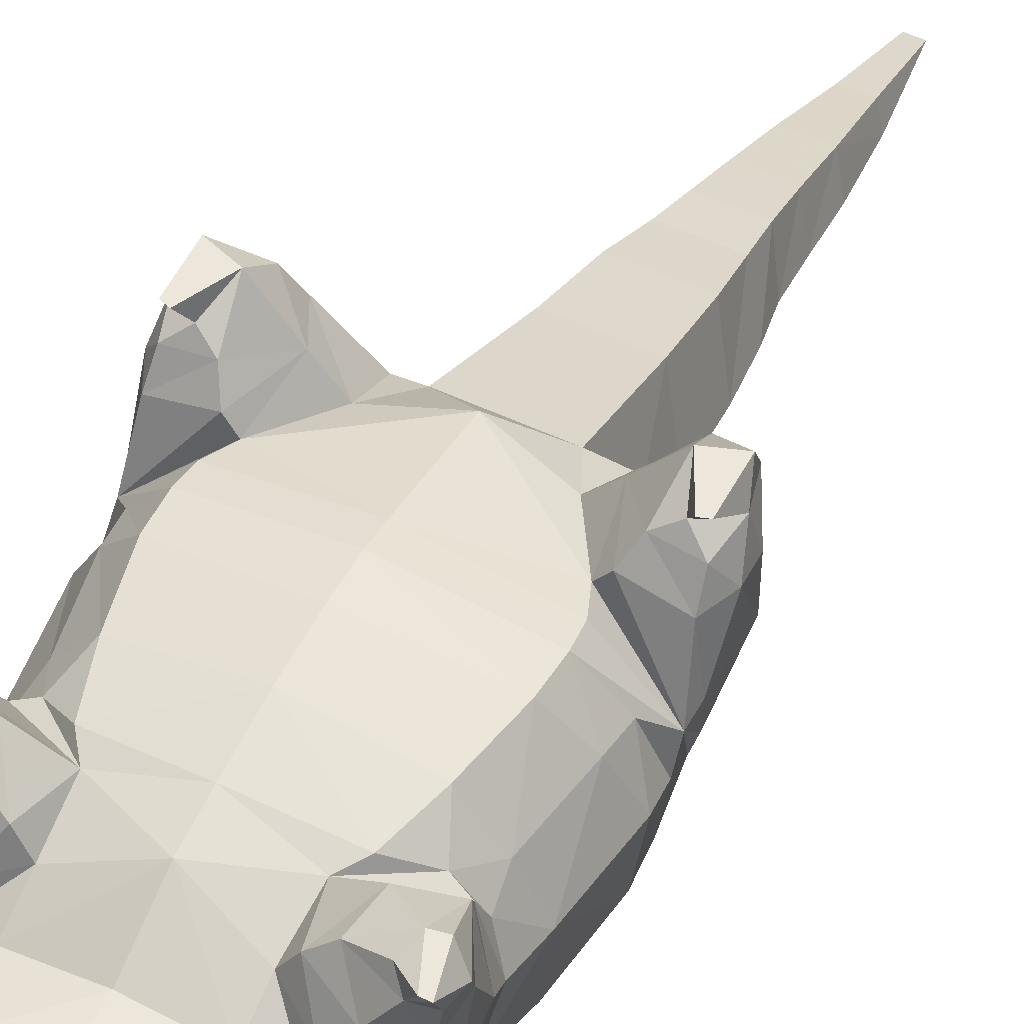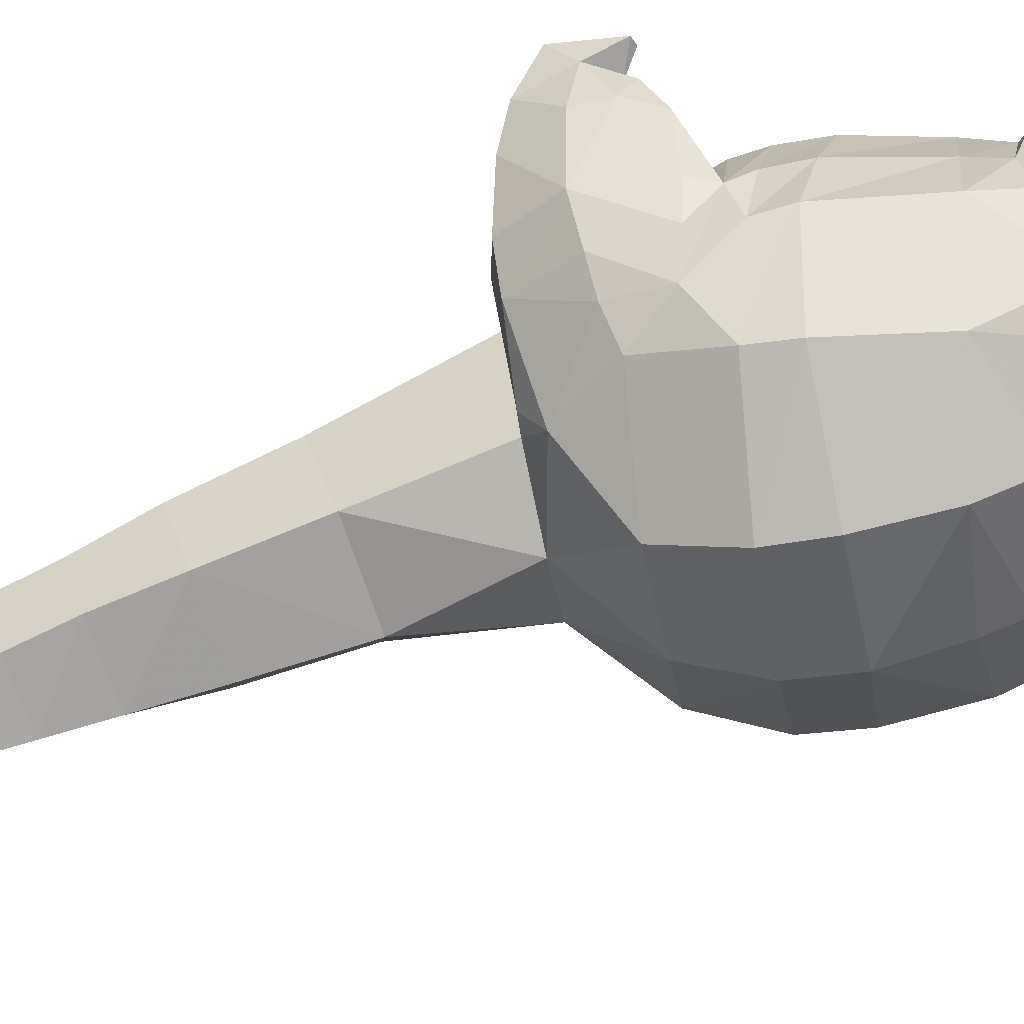
<metadata>
{"format":"obj","ext":"obj","renderer":"f3d","projection":"perspective","resolution":1024,"background":"white","views":[{"elev":53.2,"azim":-153.3,"up":"+Z"},{"elev":-35.5,"azim":99.4,"up":"+Z"}]}
</metadata>
<code>
o yadon
v -3.749 -1.676 -2.588
v -2.527 -1.188 -1.161
v -3.306 -1.301 -2.122
v 3.261 -1.295 -2.129
v 2.527 -1.188 -1.161
v 3.63 -1.676 -2.588
v 2.347 -3.98 -4.996
v 3.158 -2.961 -4.622
v 1.782 -2.974 -6.343
v 2.496 -1.738 -1.284
v 2.27 -2.319 -1.422
v 2.27 -2.319 -1.422
v 0 -2.9 -6.8
v 0.009766 -1.609 -7.238
v -1.483 -3.608 -1.777
v -1.483 -3.608 -1.777
v 0 -3.95 -1.45
v -2.249 -2.319 -1.422
v -2.249 -2.319 -1.422
v 0 -1.7 -0.85
v 1.585 -4.691 -2.478
v 1.033 -4.636 -2.351
v 1.733 -4.395 -4.589
v 0.7059 -4.255 -5.653
v -1.763 -2.974 -6.343
v -2.017 -1.636 -6.709
v 1.503 -3.608 -1.777
v 1.503 -3.608 -1.777
v 3.583 -2.248 -3.979
v 3.726 -1.41 -3.216
v 2.125 -4.381 -4.497
v 2.017 -1.637 -6.71
v -2.476 -1.738 -1.284
v -1.012 -4.636 -2.351
v -0.6794 -4.255 -5.653
v -1.711 -4.395 -4.589
v -2.329 -3.98 -4.996
v -1.658 -4.675 -2.466
v -2.097 -4.382 -4.498
v 3.481 -1.585 -4.892
v -3.726 -1.41 -3.216
v -3.563 -2.248 -3.979
v -3.175 -2.97 -4.613
v -3.481 -1.585 -4.892
v 0 -1.115 -0.7137
v 3.441 -3.205 -4.015
v 2.062 -3.597 -1.063
v 3.818 -3.519 -2.573
v 3.652 -3.337 -3.41
v 3.753 -2.16 -3.234
v 3.202 -4.504 -2.692
v 3.355 -4.43 -1.554
v 2.666 -4.541 -2.175
v 2.51 -2.33 -1.063
v 3 -4.421 -3.474
v 3.837 -2.89 -1.25
v 3.822 -3.506 -1.322
v 2.5 -4.46 -1.248
v 3.776 -2.149 -2.543
v 3.551 -2.288 -1.278
v 2.577 -4.621 -2.815
v -3.441 -3.205 -4.015
v -2.062 -3.597 -1.063
v -3.753 -2.16 -3.234
v -3.6 -3.337 -3.41
v -3.818 -3.519 -2.573
v -2.666 -4.541 -2.175
v -3.355 -4.43 -1.554
v -3.202 -4.504 -2.692
v -2.51 -2.33 -1.063
v -3 -4.421 -3.474
v -3.822 -3.506 -1.322
v -3.837 -2.89 -1.25
v -2.5 -4.46 -1.24
v -3.551 -2.288 -1.278
v -3.776 -2.149 -2.543
v -2.577 -4.621 -2.815
v 2.062 -0.609 -6.681
v -3.274 1.024 -4.852
v -2.038 0.8578 -6.405
v -2.062 -0.6089 -6.681
v -3.492 1.119 -2.981
v -3.522 -0.8059 -4.91
v -3.762 -0.7828 -3.101
v -3.24 -0.5909 -1.982
v -2.483 -0.3954 -1.071
v -2.191 1.013 -1.057
v -2.949 1.071 -1.953
v 0 0.7495 -6.888
v 0.003906 -0.5143 -7.219
v 3.762 -0.7828 -3.101
v 3.494 1.118 -2.978
v 2.896 1.071 -1.953
v 3.191 -0.5909 -1.982
v 2.038 0.8578 -6.405
v 3.274 1.024 -4.852
v 3.522 -0.8059 -4.91
v 0 -0.22 -0.6432
v 2.483 -0.3954 -1.071
v 2.191 1.013 -1.057
v 0 0.9896 -0.6678
v 0 1.46 -6.626
v -1.468 4.621 -1.831
v -2.913 4.494 -2.504
v -2.033 4.301 -1.961
v -3.028 1.724 -2.183
v -2.91 1.9 -1.68
v -3.332 1.984 -2.911
v -3.164 2.533 -4.106
v -2.984 3.475 -4.004
v -2.574 2.921 -4.77
v -1.998 1.887 -5.961
v -1.855 2.168 -1.087
v -2.536 1.769 -1.531
v 0 3.256 -0.9752
v 0.000192 4.645 -1.613
v -1.965 2.755 -5.381
v -1.965 2.755 -5.381
v -1.5e-05 2.51 -5.967
v -1.5e-05 2.51 -5.967
v -1.532 2.608 -1.158
v -1.532 2.608 -1.158
v 0 2.29 -0.8218
v -1.468 3.733 -1.457
v -3.036 3.714 -3.59
v -2.917 4.461 -2.493
v 2.033 4.301 -1.961
v 2.913 4.494 -2.504
v 1.468 4.621 -1.831
v 3.332 1.984 -2.911
v 2.91 1.9 -1.68
v 3.028 1.724 -2.183
v 2.574 2.921 -4.77
v 2.984 3.475 -4.004
v 3.164 2.533 -4.106
v 1.961 1.888 -5.959
v 1.855 2.168 -1.087
v 2.536 1.769 -1.531
v 1.532 2.608 -1.158
v 1.532 2.608 -1.158
v 1.965 2.755 -5.381
v 1.965 2.755 -5.381
v 1.468 3.733 -1.457
v 2.917 4.461 -2.493
v 3.036 3.714 -3.59
v 0.002215 6.475 -5.62
v -0.8113 6.925 -4.464
v 0.8157 6.925 -4.464
v 1.659 4.446 -6.141
v 1.659 4.446 -6.141
v 1.232 4.184 -6.377
v 1.56 5.03 -6.053
v 1.341 5.922 -5.923
v 1.726 4.948 -6.323
v 2.102 5.165 -5.652
v 2.372 3.467 -5.713
v 2.372 3.467 -5.713
v 2.002 3.863 -6.016
v 2.002 3.863 -6.016
v 2.872 4.021 -6.454
v 2.589 4.743 -6.646
v 2.454 4.894 -5.238
v 3.042 4.368 -6.431
v 3.077 3.708 -5.455
v 2.67 4.287 -5.036
v 2.248 5.637 -5.008
v 2.044 6.296 -3.922
v 2.548 5.654 -3.26
v 1.126 3.272 -6.236
v 3.059 4.141 -3.601
v 2.882 4.569 -4.34
v 0.002207 5.456 -6.387
v 1.189 6.494 -5.184
v 2.287 4.599 -6.744
v 2.482 3.121 -4.957
v 3.272 4.043 -5.901
v 2.126 5.486 -2.37
v 1.081 5.653 -1.699
v 0.002977 3.105 -6.334
v 0.003763 4.153 -6.554
v 0.002215 5.689 -1.609
v -1.076 5.653 -1.699
v -1.556 5.03 -6.053
v -1.228 4.184 -6.377
v -1.655 4.446 -6.141
v -1.337 5.922 -5.923
v -2.098 5.165 -5.652
v -1.722 4.948 -6.323
v -2.868 4.021 -6.454
v -1.998 3.863 -6.016
v -1.998 3.863 -6.016
v -2.368 3.467 -5.713
v -2.368 3.467 -5.713
v -2.45 4.894 -5.238
v -2.584 4.743 -6.646
v -3.038 4.368 -6.431
v -2.665 4.287 -5.036
v -3.073 3.708 -5.455
v -2.543 5.654 -3.26
v -2.04 6.296 -3.922
v -2.244 5.637 -5.008
v -1.122 3.272 -6.236
v -3.055 4.141 -3.601
v -2.878 4.569 -4.34
v -1.185 6.494 -5.184
v -2.282 4.599 -6.744
v -2.478 3.121 -4.957
v -3.268 4.043 -5.901
v -2.122 5.486 -2.37
v 1.103 7.46 -4.736
v 2.036 5.968 -4.203
v 0.8124 6.597 -4.745
v 2.003 7.037 -4.245
v 1.955 7.497 -3.986
v 2.381 6.997 -3.477
v 2.006 7.548 -3.211
v 2.533 6.226 -3.143
v 2.541 5.28 -2.966
v 2.552 5.639 -3.261
v -2.537 5.28 -2.966
v -2.326 5.309 -2.546
v -2.529 6.226 -3.143
v 2.285 7.07 -3.105
v -2.032 5.968 -4.203
v -1.998 7.037 -4.245
v -1.13 7.46 -4.736
v -1.026 8.093 -4.269
v -2.002 7.497 -3.986
v -2.002 7.548 -3.211
v 0.9224 8.183 -3.62
v 1.033 8.093 -4.269
v 0.003503 8.093 -4.269
v -0.9153 8.183 -3.62
v 2.33 5.309 -2.546
v -0.808 6.597 -4.745
v 0.002216 7.574 -4.875
v -2.548 5.639 -3.261
v -2.434 6.997 -3.477
v -2.28 7.07 -3.105
v 0.0111 8.211 -3.77
v -1.352 7.42 -3.432
v -1.176 7.735 -3.513
v -1.254 7.746 -2.966
v -1.56 7.739 -3.513
v 1.174 7.748 -2.987
v 1.088 7.738 -3.512
v 1.271 7.422 -3.43
v 1.468 7.741 -3.517
v -2.326 5.309 -2.546
v 2.33 5.309 -2.546
v 2.362 5.28 -2.966
v -2.357 5.28 -2.966
v 0.002216 6.61 -1.122
v -1.21 6.035 -1.501
v 0.002215 5.346 -1.69
v -1.076 5.323 -1.784
v -1.053 6.595 -1.313
v -1.934 6.452 -1.679
v -2.171 6.333 -2.464
v 1.079 6.035 -1.501
v 1.08 5.323 -1.784
v 0.9347 6.595 -1.313
v 1.909 6.452 -1.679
v 2.175 6.333 -2.464
v 1.714 6.85 -1.863
v -0.8353 6.91 -1.661
v -1.682 6.85 -1.863
v 0.002216 6.929 -1.565
v 0.8397 6.91 -1.661
v 0.004277 6.569 -1.518
v -1.585 6.162 -2.312
v 1.616 6.162 -2.312
v 1.669 5.101 -3.145
v -1.638 5.101 -3.145
v -1.585 6.049 -2.131
v -1.638 5.045 -2.944
v 1.616 6.049 -2.131
v 1.669 5.045 -2.944
v -0.7063 6.682 -1.659
v 0.6354 6.682 -1.659
v 0.9838 6.651 -2.034
v -1.028 6.651 -2.034
v 3.084 4.037 -2.656
v 2.934 4.271 -2.177
v 3.524 3.54 -2.387
v 3.443 3.89 -1.255
v 3.566 3.158 -1.095
v 3.568 2.724 -1.962
v 3.301 2.776 -3.52
v 2.374 2.791 -0.4356
v 2.195 3.556 -0.5592
v 1.772 3.674 -0.9585
v 3.183 2.477 -0.6195
v 2.287 4.307 -1.623
v 2.73 4.168 -1.07
v 3.08 3.692 -3.232
v 2.908 3.723 -0.2104
v 3.161 3.979 -0.446
v 3.078 3.321 -0.03958
v 3.55 3.844 -0.5675
v 3.687 3.453 -0.4533
v 3.378 3.264 -0.0395
v 3.562 4.08 -0.03467
v 3.385 4.079 -0.03588
v -2.934 4.271 -2.177
v -3.084 4.037 -2.656
v -3.566 3.158 -1.095
v -3.443 3.89 -1.255
v -3.524 3.54 -2.387
v -3.568 2.724 -1.962
v -3.301 2.776 -3.52
v -1.772 3.674 -0.9585
v -2.195 3.556 -0.5593
v -2.374 2.791 -0.4356
v -3.183 2.477 -0.6196
v -2.287 4.307 -1.624
v -2.73 4.168 -1.07
v -3.08 3.692 -3.232
v -3.161 3.979 -0.446
v -2.908 3.723 -0.2104
v -3.078 3.321 -0.03958
v -3.55 3.844 -0.5675
v -3.378 3.264 -0.0395
v -3.687 3.453 -0.4533
v -3.562 4.08 -0.03467
v -3.385 4.079 -0.03588
v 1.415 -6.666 -5.182
v 0 -6.346 -6.091
v 0.8671 -7.233 -3.595
v -1.419 -6.666 -5.182
v -0.9053 -7.233 -3.595
v 0.8078 -8.982 -4.355
v -1.281 -8.474 -5.75
v -0.8127 -8.982 -4.355
v 1.289 -8.474 -5.75
v 0 -8.183 -6.551
v 1.6e-05 -9.542 -6.876
v -1.113 -9.815 -6.122
v -0.6745 -10.24 -4.956
v 0.686 -10.24 -4.956
v 1.127 -9.815 -6.122
v 0.6062 -11.24 -5.375
v 0.939 -10.85 -6.444
v -0.001614 -10.61 -7.119
v -0.5881 -11.24 -5.375
v -0.9143 -10.85 -6.444
v 0.539 -12.35 -5.882
v -0.001867 -11.82 -7.392
v -0.5141 -12.35 -5.882
v 0.8471 -12.02 -6.817
v -0.8259 -12.02 -6.817
v -0.4426 -13.78 -6.545
v -0.00148 -13.32 -7.824
v 0.4485 -13.78 -6.545
v -0.7223 -13.5 -7.308
v 0.727 -13.5 -7.308
v 0.5332 -15.44 -7.965
v 0.002678 -15.32 -8.297
v -0.4963 -15.44 -7.965
v -0.2951 -15.63 -7.449
v 0.3149 -15.63 -7.449
v -0.1805 -17.8 -8.421
v 0.00252 -17.63 -8.812
v 0.1907 -17.8 -8.421
v 2.798 -4.272 -0.6285
v 3.516 -3.818 -0.01943
v 2.867 -3.593 -0.01943
v 3.432 -4.244 -0.7668
v 3.682 -3.353 -0.5091
v 3.51 -2.665 -0.7319
v 3.125 -2.9 -0.4017
v 2.727 -2.693 -0.6296
v 3.496 -2.759 -0.02065
v 3.312 -2.696 -0.02065
v -2.867 -3.597 -0.01942
v -3.516 -3.822 -0.01942
v -2.798 -4.276 -0.6285
v -3.682 -3.357 -0.509
v -3.432 -4.248 -0.7668
v -3.125 -2.904 -0.4017
v -3.51 -2.665 -0.7319
v -2.727 -2.693 -0.6296
v -3.312 -2.7 -0.02063
v -3.496 -2.763 -0.02063
f 8 40 29
f 46 8 29
f 291 295 294
f 292 291 294
f 317 313 312
f 316 317 312
f 58 52 368
f 365 58 368
f 74 377 379
f 68 74 379
f 3 84 41
f 3 85 84
f 2 85 3
f 2 86 85
f 45 86 2
f 45 98 86
f 5 98 45
f 5 99 98
f 4 99 5
f 4 94 99
f 30 94 4
f 30 91 94
f 40 91 30
f 40 97 91
f 88 86 87
f 88 85 86
f 82 85 88
f 82 84 85
f 93 91 92
f 93 94 91
f 100 94 93
f 100 99 94
f 101 99 100
f 101 98 99
f 87 98 101
f 87 86 98
f 44 41 84
f 83 44 84
f 146 147 148
f 46 7 8
f 46 55 7
f 49 55 46
f 49 48 55
f 50 48 49
f 50 59 48
f 6 59 50
f 6 60 59
f 54 60 6
f 6 12 54
f 47 54 12
f 12 28 47
f 58 47 28
f 28 21 58
f 53 58 21
f 53 52 58
f 51 52 53
f 51 48 52
f 55 48 51
f 51 61 55
f 53 61 51
f 53 21 61
f 31 61 21
f 31 55 61
f 31 7 55
f 31 23 7
f 21 23 31
f 21 22 23
f 27 22 21
f 27 17 22
f 11 17 27
f 11 20 17
f 10 20 11
f 10 45 20
f 5 45 10
f 10 6 5
f 11 6 10
f 6 4 5
f 6 30 4
f 29 30 6
f 29 40 30
f 24 7 23
f 24 9 7
f 13 9 24
f 13 14 9
f 25 14 13
f 25 26 14
f 44 26 25
f 25 43 44
f 37 43 25
f 37 62 43
f 71 62 37
f 71 65 62
f 66 65 71
f 66 64 65
f 76 64 66
f 76 1 64
f 75 1 76
f 70 1 75
f 19 1 70
f 70 63 19
f 16 19 63
f 63 74 16
f 38 16 74
f 74 67 38
f 68 67 74
f 68 69 67
f 66 69 68
f 66 71 69
f 77 69 71
f 77 67 69
f 38 67 77
f 77 39 38
f 71 39 77
f 71 37 39
f 9 8 7
f 9 40 8
f 32 40 9
f 9 14 32
f 17 34 22
f 17 15 34
f 18 15 17
f 17 20 18
f 33 18 20
f 33 1 18
f 2 1 33
f 3 1 2
f 41 1 3
f 42 1 41
f 44 42 41
f 44 43 42
f 45 33 20
f 45 2 33
f 35 13 24
f 35 25 13
f 37 25 35
f 35 36 37
f 39 37 36
f 36 38 39
f 34 38 36
f 34 16 38
f 48 57 52
f 48 56 57
f 59 56 48
f 59 60 56
f 50 29 6
f 50 49 29
f 46 29 49
f 72 66 68
f 72 73 66
f 76 66 73
f 73 75 76
f 64 1 42
f 42 65 64
f 62 65 42
f 42 43 62
f 32 97 40
f 32 78 97
f 14 78 32
f 14 90 78
f 81 90 14
f 81 80 90
f 79 80 81
f 81 83 79
f 26 83 81
f 26 44 83
f 14 26 81
f 83 82 79
f 83 84 82
f 89 90 80
f 89 95 90
f 78 90 95
f 95 96 78
f 97 78 96
f 96 92 97
f 91 97 92
f 149 151 152
f 149 159 151
f 169 151 159
f 169 180 151
f 179 180 169
f 179 202 180
f 120 202 179
f 120 118 202
f 193 202 118
f 193 191 202
f 184 202 191
f 184 180 202
f 172 180 184
f 172 151 180
f 169 120 179
f 169 142 120
f 157 142 169
f 157 175 142
f 134 175 157
f 134 142 175
f 169 159 157
f 165 134 157
f 165 171 134
f 162 171 165
f 185 184 191
f 185 183 184
f 187 183 185
f 185 188 187
f 206 188 185
f 206 195 188
f 189 195 206
f 189 196 195
f 208 196 189
f 189 198 208
f 192 198 189
f 192 197 198
f 189 190 192
f 189 206 190
f 185 190 206
f 156 164 165
f 156 160 164
f 158 160 156
f 158 174 160
f 150 174 158
f 150 154 174
f 155 154 150
f 150 152 155
f 161 174 154
f 161 160 174
f 163 160 161
f 163 176 160
f 164 160 176
f 197 204 194
f 197 110 204
f 193 110 197
f 193 207 110
f 118 207 193
f 118 110 207
f 292 290 291
f 292 140 290
f 143 140 292
f 292 294 143
f 127 143 294
f 294 144 127
f 284 144 294
f 284 283 144
f 285 283 284
f 285 296 283
f 289 296 285
f 289 145 296
f 135 145 289
f 289 130 135
f 288 130 289
f 288 131 130
f 293 131 288
f 293 140 131
f 290 140 293
f 285 288 289
f 285 287 288
f 286 287 285
f 285 284 286
f 295 286 284
f 284 294 295
f 288 287 293
f 296 144 283
f 296 145 144
f 314 312 313
f 314 122 312
f 315 122 314
f 315 107 122
f 310 107 315
f 310 108 107
f 311 108 310
f 311 109 108
f 125 109 311
f 311 318 125
f 309 318 311
f 309 306 318
f 305 306 309
f 305 126 306
f 316 126 305
f 316 105 126
f 124 105 316
f 316 312 124
f 122 124 312
f 310 309 311
f 310 307 309
f 315 307 310
f 126 318 306
f 126 125 318
f 308 309 307
f 308 305 309
f 317 305 308
f 317 316 305
f 365 47 58
f 365 367 47
f 366 367 365
f 365 368 366
f 369 366 368
f 368 57 369
f 52 57 368
f 56 369 57
f 56 370 369
f 60 370 56
f 60 372 370
f 54 372 60
f 54 47 372
f 367 372 47
f 367 371 372
f 370 372 371
f 371 369 370
f 63 377 74
f 63 375 377
f 382 375 63
f 382 380 375
f 381 380 382
f 381 378 380
f 73 378 381
f 73 72 378
f 379 378 72
f 379 376 378
f 377 376 379
f 377 375 376
f 72 68 379
f 70 382 63
f 70 75 382
f 381 382 75
f 75 73 381
f 170 134 171
f 170 128 134
f 168 128 170
f 168 177 128
f 129 128 177
f 177 178 129
f 116 129 178
f 178 181 116
f 182 116 181
f 182 103 116
f 209 103 182
f 209 104 103
f 199 104 209
f 199 203 104
f 204 203 199
f 204 110 203
f 104 203 110
f 170 171 168
f 80 102 89
f 80 112 102
f 79 112 80
f 79 111 112
f 109 111 79
f 109 110 111
f 125 110 109
f 125 104 110
f 126 104 125
f 126 105 104
f 103 104 105
f 105 124 103
f 115 103 124
f 115 116 103
f 129 116 115
f 115 143 129
f 139 143 115
f 115 123 139
f 121 123 115
f 121 113 123
f 114 113 121
f 114 87 113
f 88 87 114
f 114 106 88
f 107 106 114
f 107 108 106
f 82 106 108
f 82 88 106
f 121 107 114
f 124 121 115
f 109 82 108
f 109 79 82
f 101 113 87
f 101 123 113
f 137 123 101
f 137 139 123
f 138 139 137
f 138 131 139
f 132 131 138
f 132 130 131
f 92 130 132
f 92 135 130
f 96 135 92
f 96 133 135
f 136 133 96
f 136 141 133
f 119 141 136
f 136 102 119
f 95 102 136
f 95 89 102
f 96 95 136
f 112 119 102
f 112 117 119
f 111 117 112
f 111 110 117
f 100 137 101
f 100 138 137
f 93 138 100
f 93 132 138
f 92 132 93
f 127 129 143
f 127 128 129
f 144 128 127
f 144 145 128
f 134 128 145
f 145 135 134
f 133 134 135
f 133 141 134
f 298 291 297
f 298 295 291
f 286 295 298
f 298 300 286
f 287 286 300
f 300 301 287
f 293 287 301
f 301 302 293
f 299 293 302
f 299 290 293
f 291 290 299
f 299 297 291
f 320 313 319
f 320 321 313
f 314 313 321
f 321 315 314
f 323 315 321
f 323 324 315
f 307 315 324
f 324 322 307
f 308 307 322
f 322 319 308
f 317 308 319
f 319 313 317
f 328 24 327
f 328 35 24
f 330 35 328
f 330 36 35
f 331 36 330
f 331 34 36
f 329 34 331
f 329 22 34
f 23 22 329
f 329 327 23
f 24 23 327
f 331 332 329
f 331 334 332
f 333 334 331
f 331 330 333
f 328 333 330
f 328 336 333
f 335 336 328
f 328 327 335
f 329 335 327
f 329 332 335
f 338 333 337
f 338 339 333
f 334 333 339
f 339 340 334
f 332 334 340
f 340 335 332
f 341 335 340
f 341 337 335
f 336 335 337
f 337 333 336
f 340 342 341
f 340 339 342
f 345 342 339
f 339 338 345
f 346 345 338
f 338 344 346
f 337 344 338
f 337 341 344
f 343 344 341
f 341 342 343
f 342 347 343
f 342 349 347
f 345 349 342
f 345 346 349
f 351 349 346
f 346 348 351
f 344 348 346
f 344 343 348
f 350 348 343
f 343 347 350
f 351 352 349
f 351 355 352
f 353 355 351
f 351 348 353
f 350 353 348
f 350 356 353
f 354 356 350
f 350 347 354
f 349 354 347
f 349 352 354
f 153 152 151
f 153 155 152
f 166 155 153
f 166 162 155
f 171 162 166
f 166 168 171
f 167 168 166
f 166 173 167
f 153 173 166
f 153 146 173
f 172 146 153
f 153 151 172
f 173 148 167
f 173 146 148
f 186 184 183
f 186 172 184
f 146 172 186
f 186 205 146
f 201 205 186
f 201 200 205
f 199 200 201
f 201 204 199
f 194 204 201
f 201 187 194
f 186 187 201
f 186 183 187
f 147 205 200
f 147 146 205
f 176 165 164
f 176 162 165
f 163 162 176
f 163 161 162
f 155 162 161
f 161 154 155
f 197 208 198
f 197 194 208
f 196 208 194
f 194 195 196
f 187 195 194
f 187 188 195
f 227 229 233
f 227 228 229
f 226 228 227
f 226 225 228
f 224 225 226
f 224 237 225
f 238 225 237
f 238 228 225
f 229 228 238
f 238 239 229
f 222 239 238
f 222 221 239
f 220 221 222
f 222 237 220
f 238 237 222
f 221 229 239
f 236 226 227
f 236 235 226
f 212 235 236
f 236 210 212
f 231 210 236
f 231 214 210
f 216 214 231
f 216 215 214
f 223 215 216
f 223 217 215
f 234 217 223
f 234 218 217
f 219 217 218
f 219 215 217
f 213 215 219
f 213 214 215
f 210 214 213
f 213 211 210
f 219 211 213
f 210 211 212
f 235 224 226
f 230 216 231
f 223 216 234
f 264 250 251
f 264 263 250
f 265 263 264
f 265 262 263
f 269 262 265
f 269 253 262
f 268 253 269
f 268 266 253
f 257 253 266
f 257 254 253
f 258 254 257
f 258 249 254
f 259 249 258
f 259 252 249
f 256 254 249
f 256 255 254
f 253 254 255
f 255 260 253
f 261 260 255
f 261 250 260
f 263 260 250
f 263 262 260
f 253 260 262
f 267 257 266
f 267 258 257
f 259 258 267
f 231 232 230
f 231 236 232
f 227 232 236
f 227 233 232
f 240 232 233
f 240 230 232
f 221 233 229
f 221 240 233
f 234 240 221
f 234 230 240
f 216 230 234
f 265 270 269
f 265 264 270
f 251 270 264
f 251 252 270
f 259 270 252
f 259 267 270
f 266 270 267
f 266 268 270
f 269 270 268
f 319 325 326
f 366 373 374
f 367 366 374
f 383 384 376
f 375 383 376
f 326 320 319
f 326 321 320
f 323 321 326
f 326 325 323
f 324 323 325
f 325 322 324
f 319 322 325
f 369 373 366
f 369 371 373
f 374 373 371
f 371 367 374
f 380 383 375
f 380 384 383
f 378 384 380
f 378 376 384
f 242 243 241
f 242 244 243
f 241 243 244
f 247 245 246
f 247 248 245
f 246 245 248
f 300 303 301
f 300 298 303
f 304 303 298
f 304 302 303
f 299 302 304
f 304 297 299
f 298 297 304
f 302 301 303
f 356 357 353
f 356 354 357
f 361 357 354
f 354 352 361
f 360 361 352
f 352 359 360
f 355 359 352
f 355 353 359
f 358 359 353
f 353 357 358
f 363 359 358
f 363 362 359
f 364 362 363
f 364 361 362
f 357 361 364
f 364 363 357
f 358 357 363
f 360 362 361
f 360 359 362
f 274 272 273
f 274 271 272
f 276 271 274
f 276 275 271
f 278 275 276
f 278 277 275
f 273 277 278
f 273 272 277
f 281 279 280
f 281 282 279
f 272 282 281
f 272 271 282
f 282 271 275
f 275 279 282
f 277 272 281
f 277 280 279
f 275 277 279
f 281 280 277

</code>
